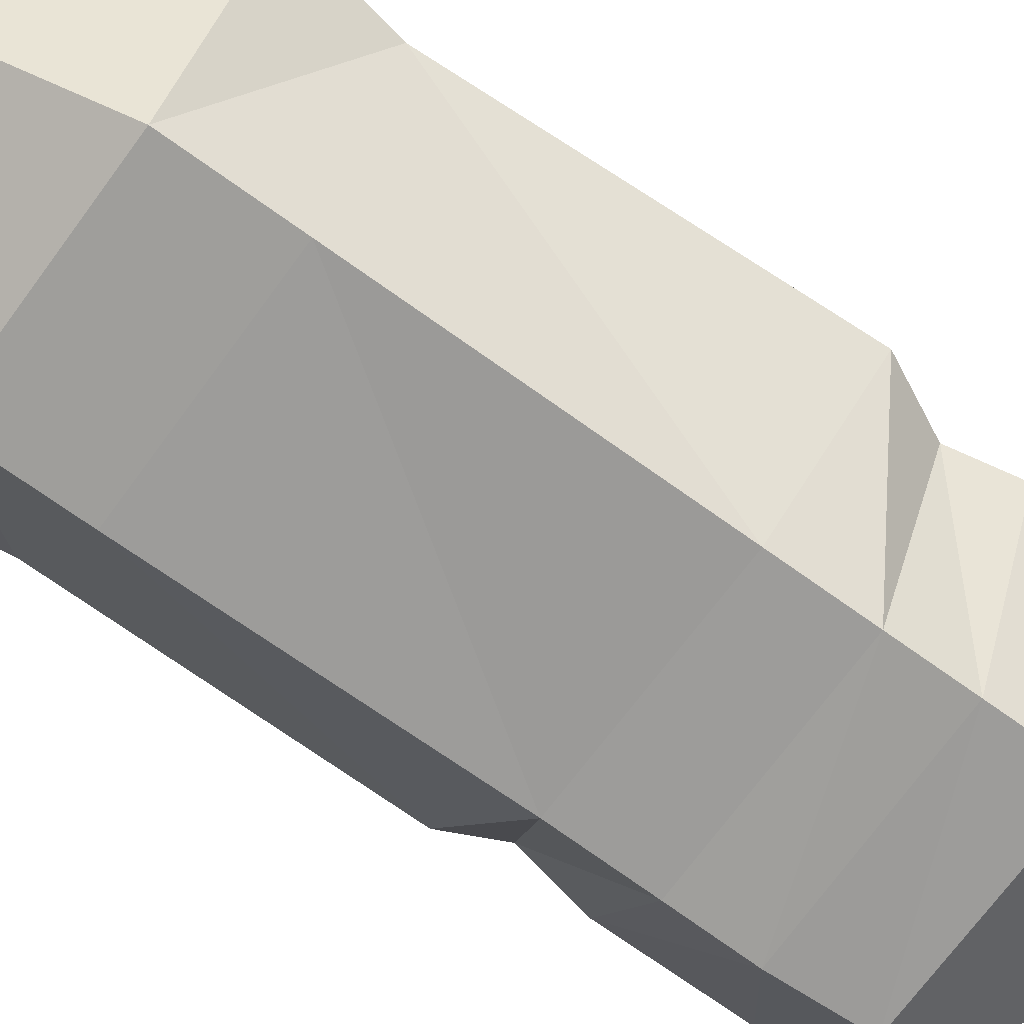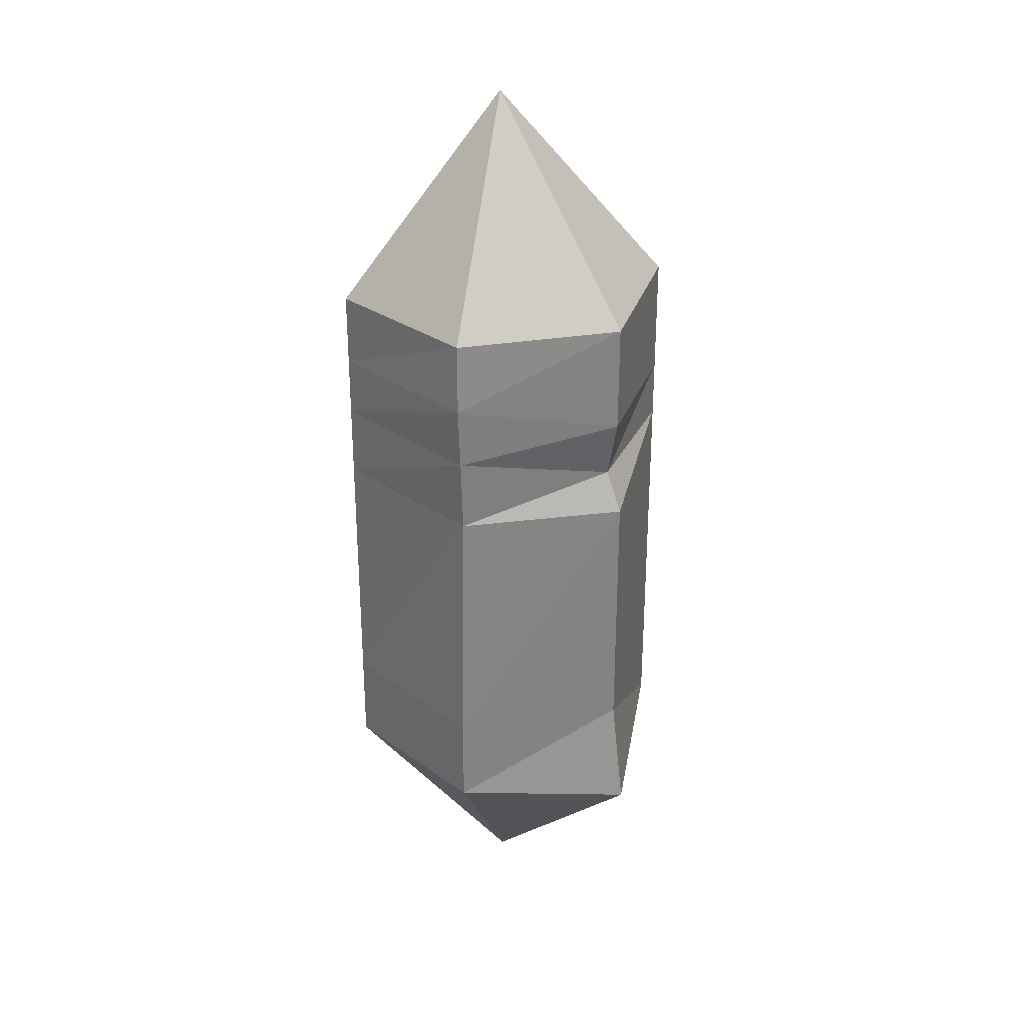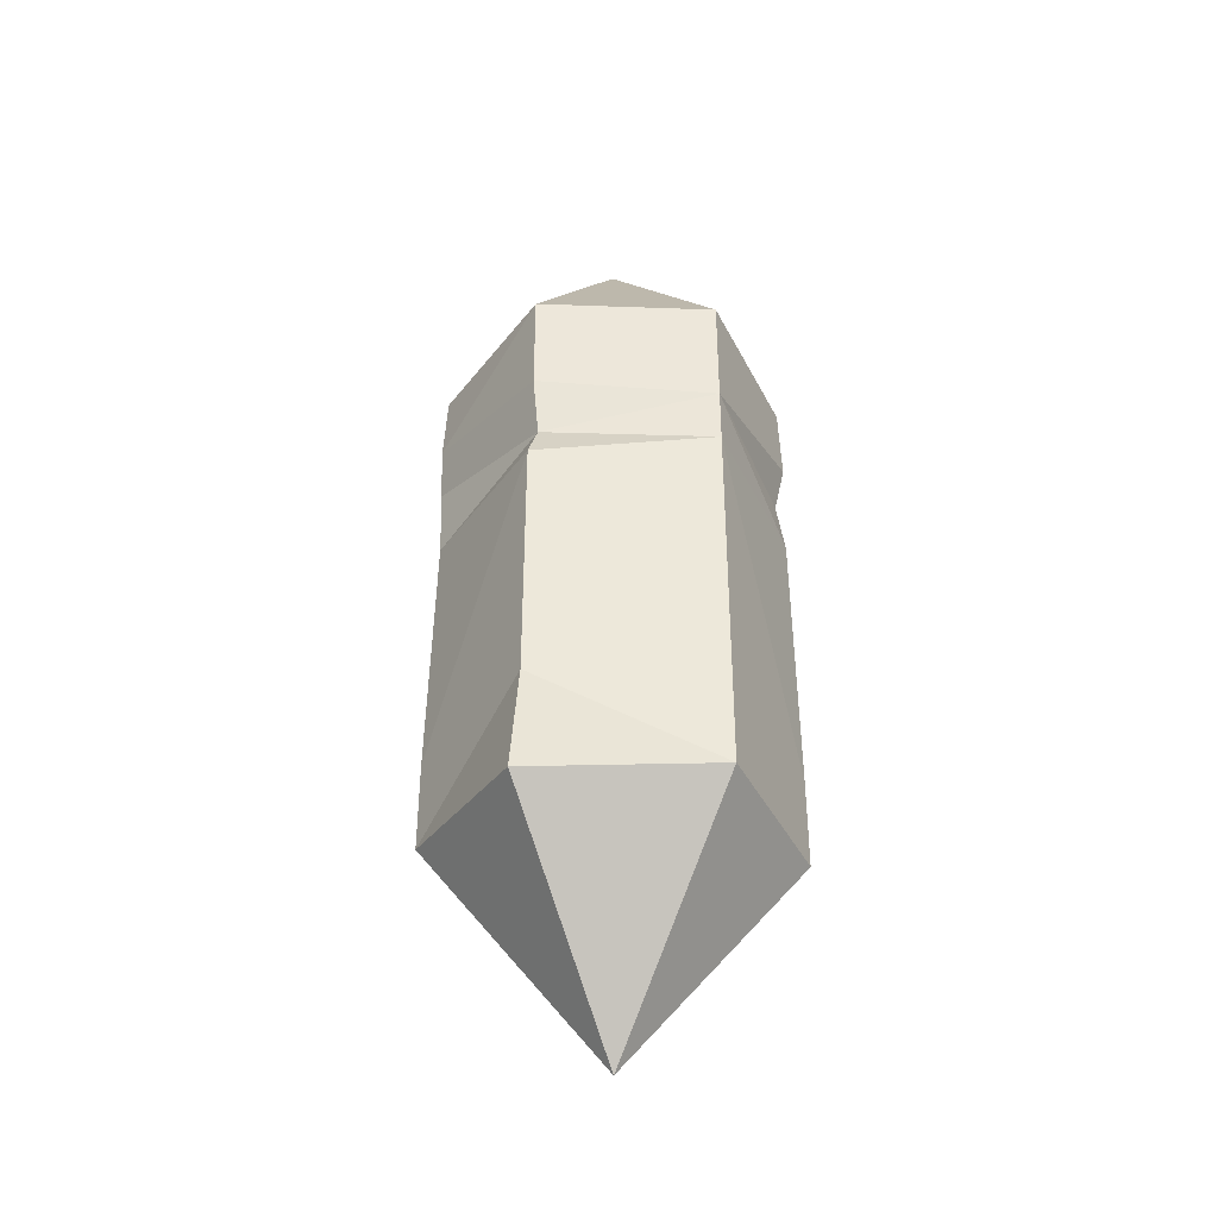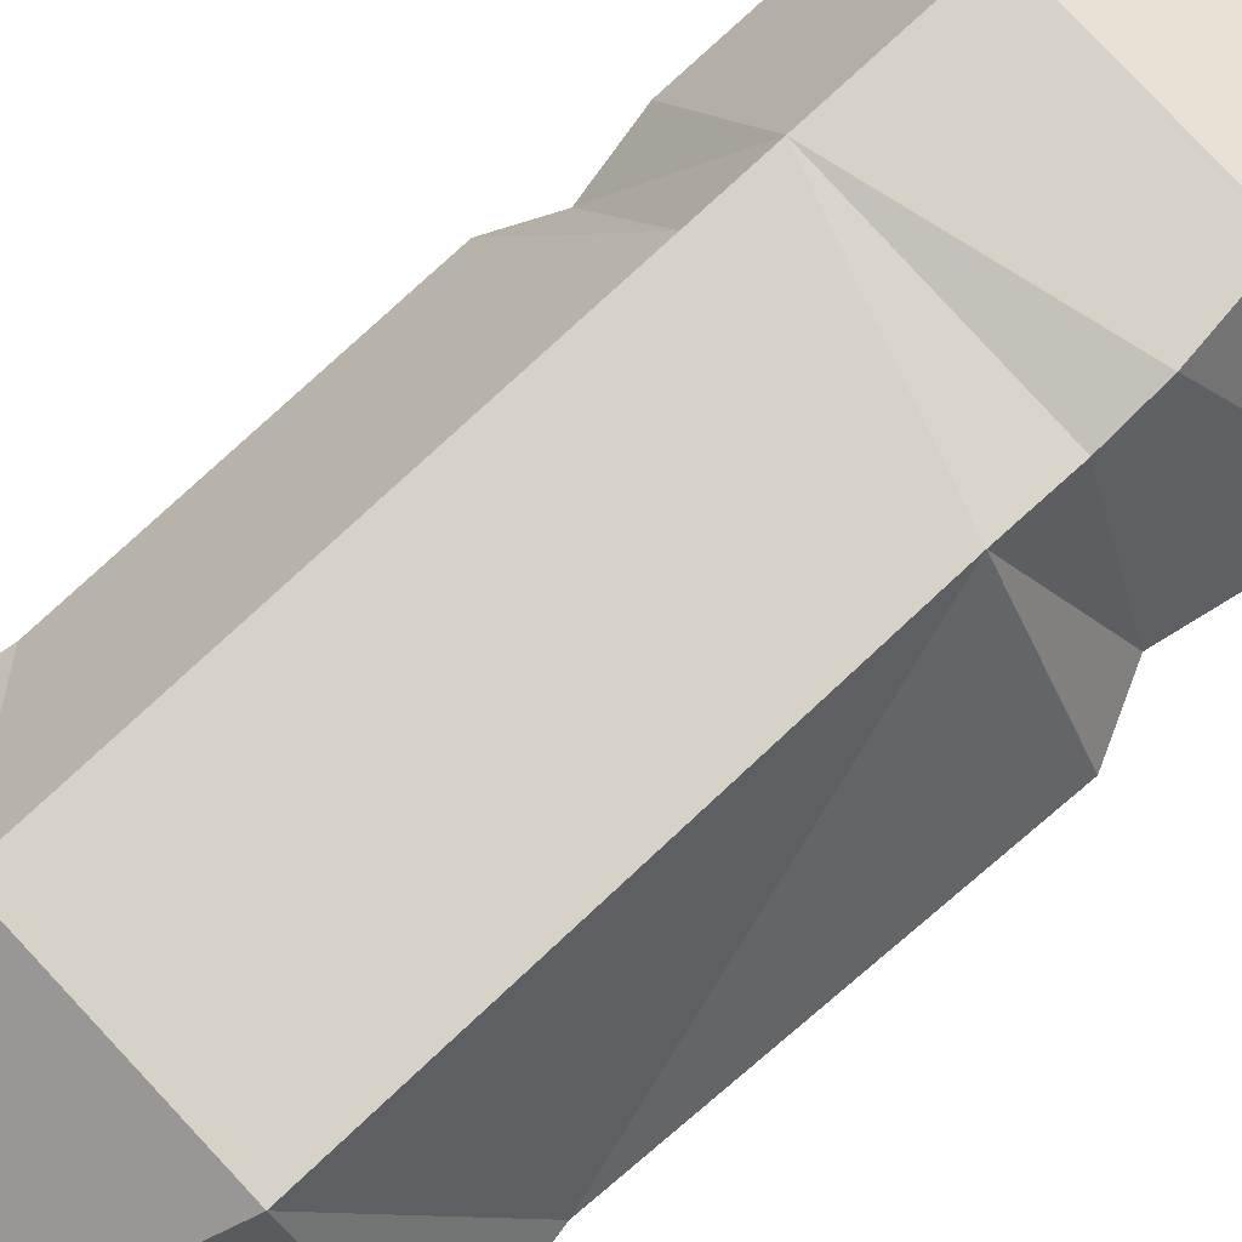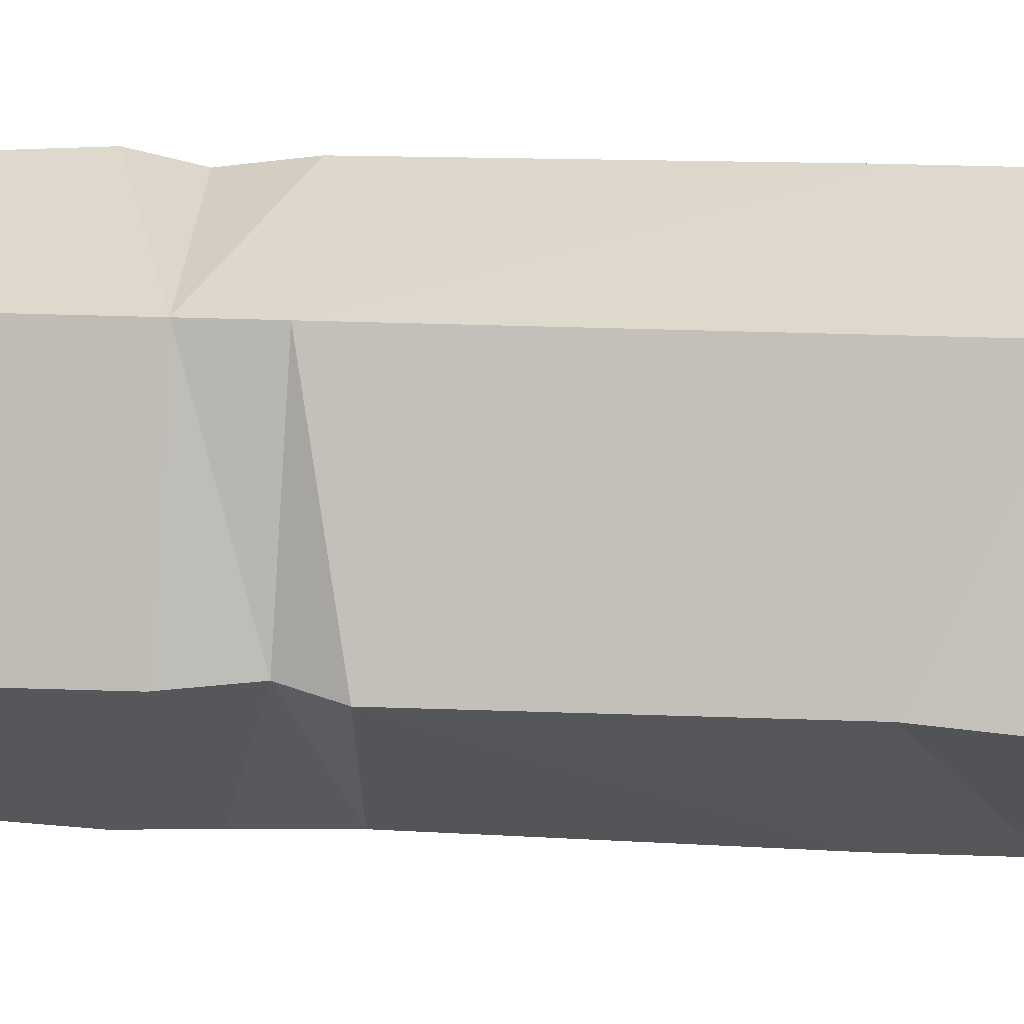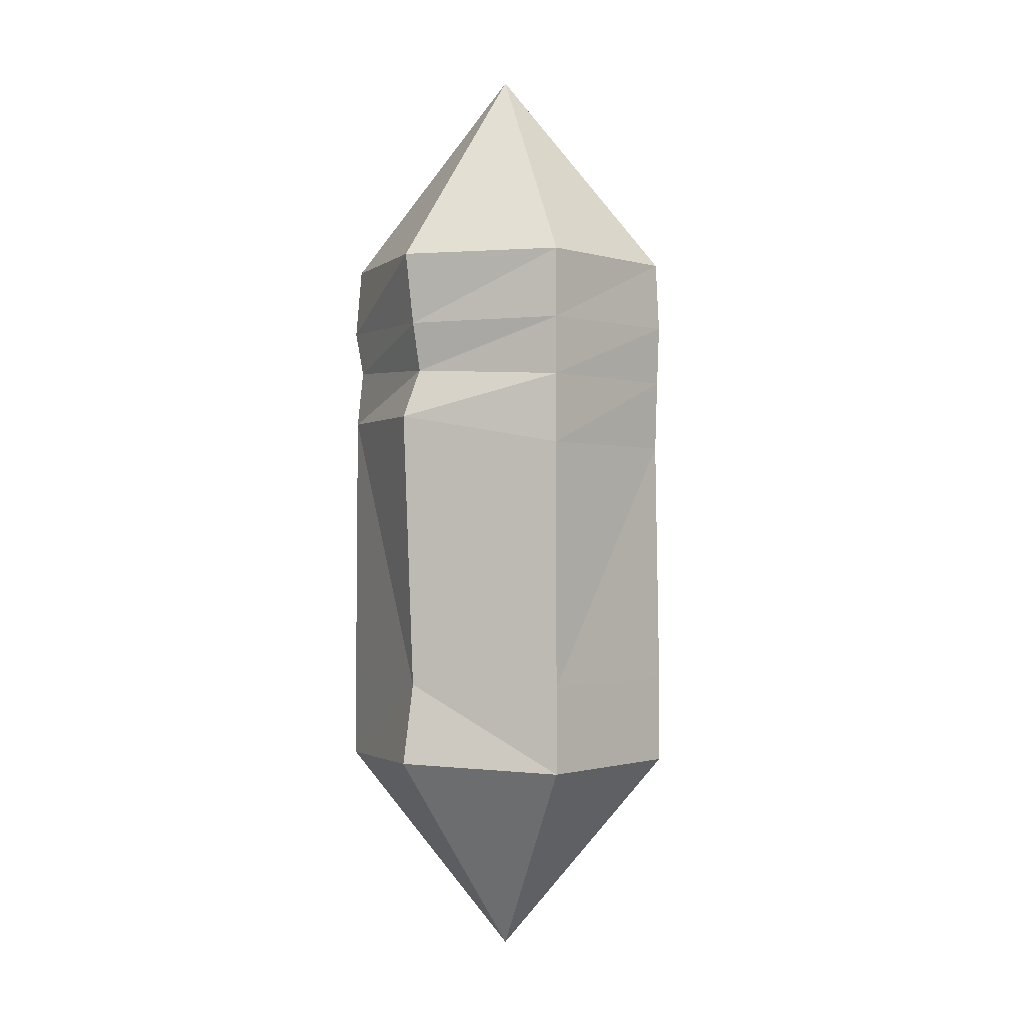
<metadata>
{"format":"obj","ext":"obj","renderer":"f3d","projection":"perspective","resolution":1024,"background":"white","views":[{"elev":-69.2,"azim":54.0,"up":"+Z"},{"elev":29.3,"azim":-135.2,"up":"+Y"},{"elev":-39.7,"azim":-64.6,"up":"+Y"},{"elev":77.4,"azim":47.0,"up":"+Z"},{"elev":32.9,"azim":-87.2,"up":"+Z"},{"elev":-0.4,"azim":130.6,"up":"+Y"}]}
</metadata>
<code>
o Crystal2_Damaged_Cylinder.001
v -0.07352 0.2529 -0.1392
v 0.08473 0.254 -0.1365
v 0.1573 0.2524 -0.005139
v 0.07695 0.254 0.1376
v -0.07583 0.254 0.1395
v -0.1541 0.2524 -0.005139
v 0.005935 0.4479 -0.003426
v -0.07583 -0.254 -0.1416
v 0.08473 -0.254 -0.1365
v 0.1606 -0.2473 -0.005139
v 0.08473 -0.254 0.1376
v -0.07583 -0.254 0.1395
v -0.1754 -0.2777 -0.005139
v 0.005935 -0.4479 -0.003426
v -0.07583 0.1882 -0.1416
v 0.08473 0.1882 -0.1365
v 0.1471 0.1855 -0.005139
v 0.08473 0.1882 0.1376
v -0.07583 0.1882 0.1395
v -0.1538 0.1532 -0.005139
v -0.07583 0.06534 -0.1368
v 0.08473 0.06695 -0.1365
v -0.1606 0.06272 -0.005139
v 0.1606 0.09279 -0.005139
v 0.08473 0.09279 0.1352
v -0.07583 0.09279 0.1395
v -0.07583 -0.1707 -0.1416
v 0.08473 -0.1707 -0.1365
v -0.1606 -0.1744 -0.005139
v 0.1471 -0.1707 -0.005139
v 0.08473 -0.1707 0.1376
v -0.07583 -0.1707 0.1395
v 0.1377 0.1391 -0.005139
v 0.08473 0.1459 0.1274
v -0.07583 0.1459 0.1395
v -0.07583 0.1321 -0.1392
v 0.08473 0.133 -0.1365
v -0.1428 0.09987 -0.005139
f 7 6 5
f 14 10 11
f 7 1 6
f 28 8 27
f 14 11 12
f 3 2 7
f 8 14 13
f 30 11 10
f 14 12 13
f 10 14 9
f 29 12 32
f 29 8 13
f 9 14 8
f 30 9 28
f 32 11 31
f 4 7 5
f 3 7 4
f 2 1 7
f 4 19 18
f 2 17 16
f 6 15 20
f 6 19 5
f 3 18 17
f 1 16 15
f 35 25 34
f 37 24 22
f 38 21 23
f 38 26 35
f 33 25 24
f 36 22 21
f 26 31 25
f 22 30 28
f 23 27 29
f 23 32 26
f 25 30 24
f 21 28 27
f 15 37 36
f 17 34 33
f 20 35 19
f 20 36 38
f 16 33 37
f 18 35 34
f 28 9 8
f 30 31 11
f 29 13 12
f 29 27 8
f 30 10 9
f 32 12 11
f 4 5 19
f 2 3 17
f 6 1 15
f 6 20 19
f 3 4 18
f 1 2 16
f 35 26 25
f 37 33 24
f 38 36 21
f 38 23 26
f 33 34 25
f 36 37 22
f 26 32 31
f 22 24 30
f 23 21 27
f 23 29 32
f 25 31 30
f 21 22 28
f 15 16 37
f 17 18 34
f 20 38 35
f 20 15 36
f 16 17 33
f 18 19 35

</code>
